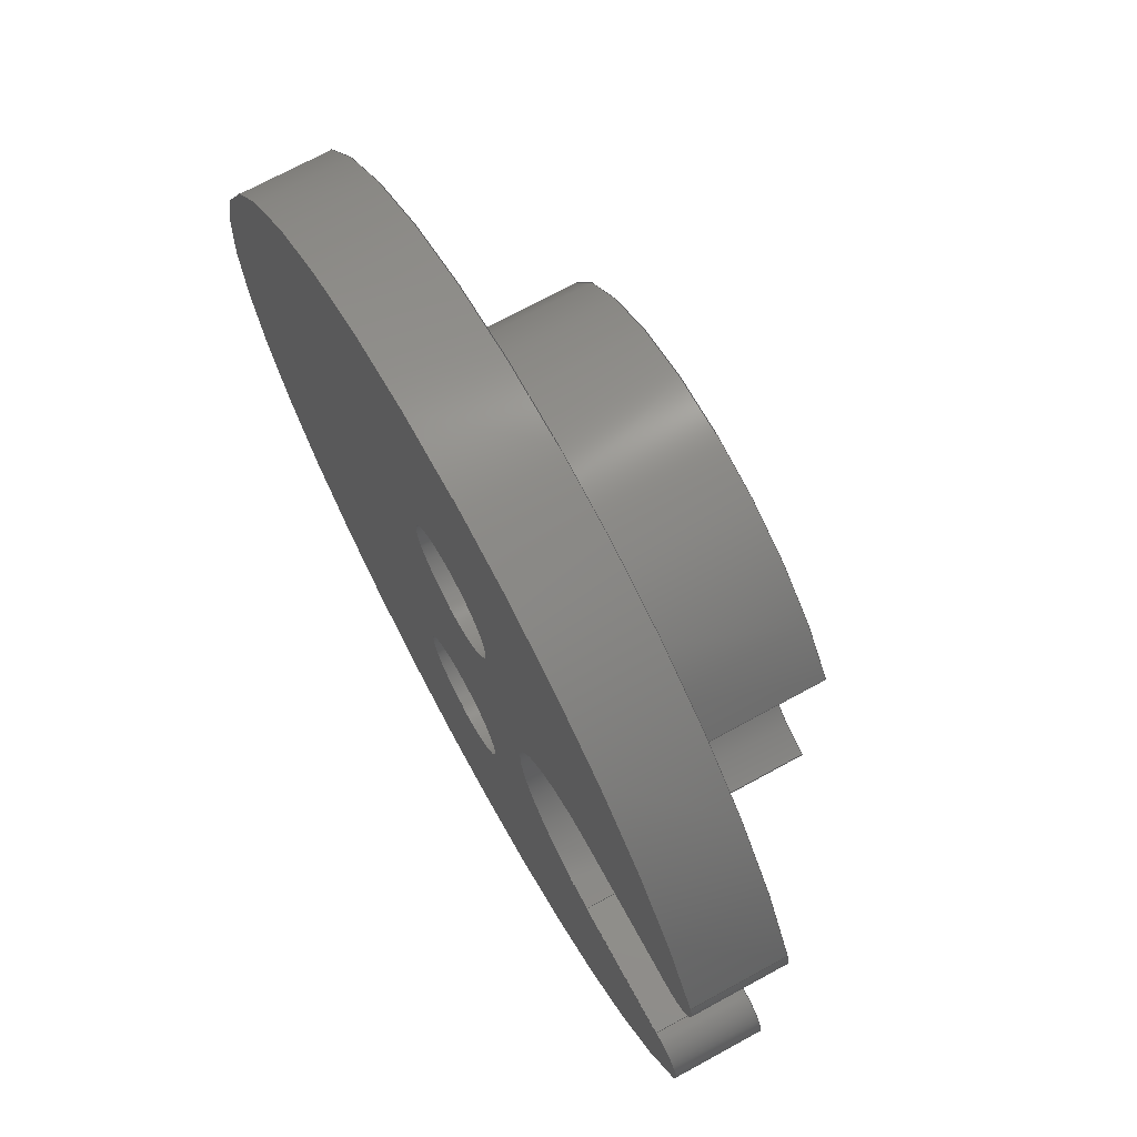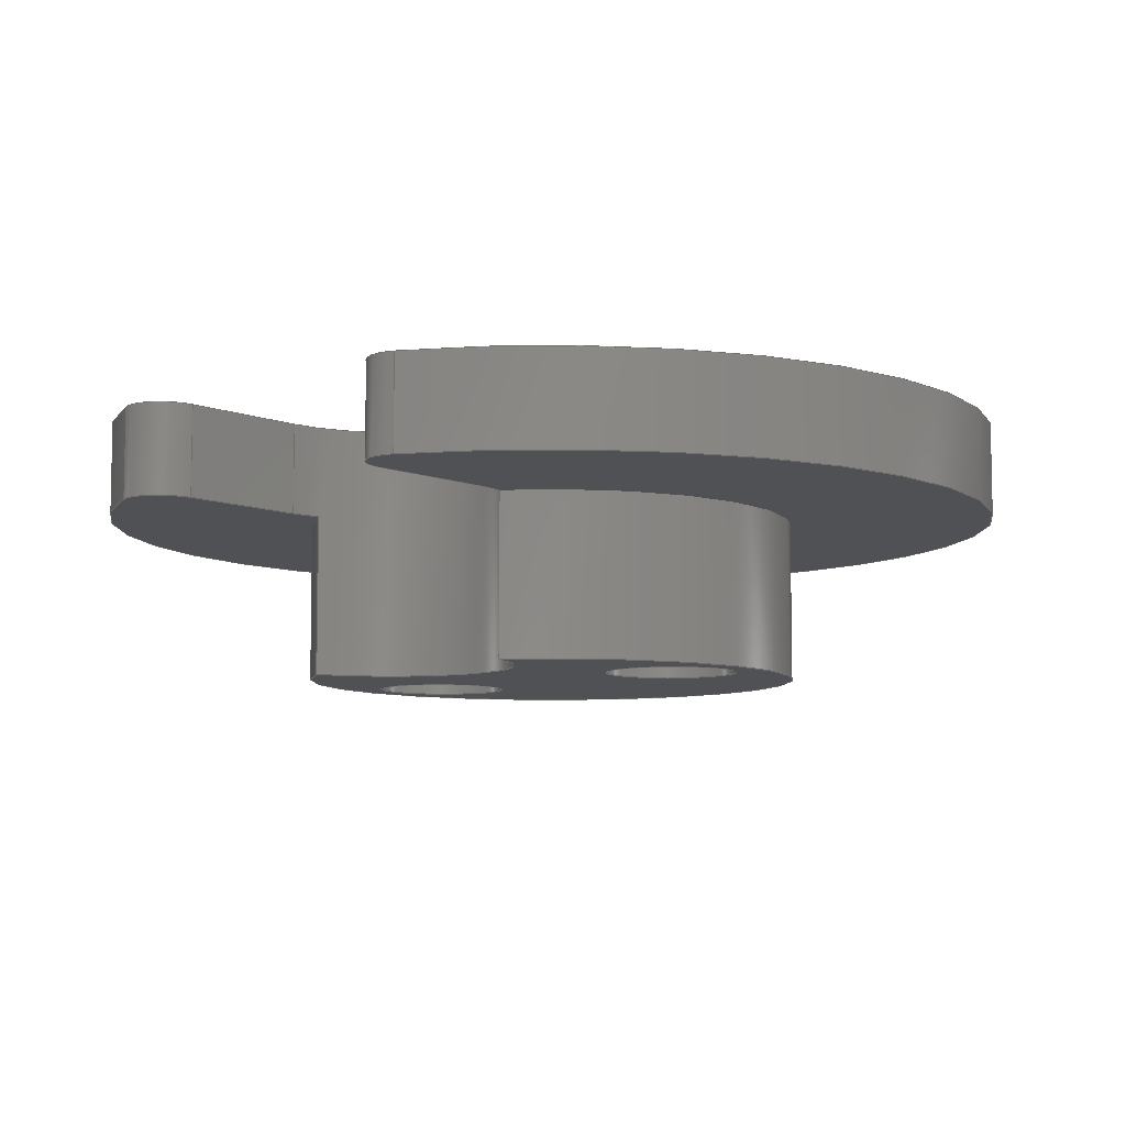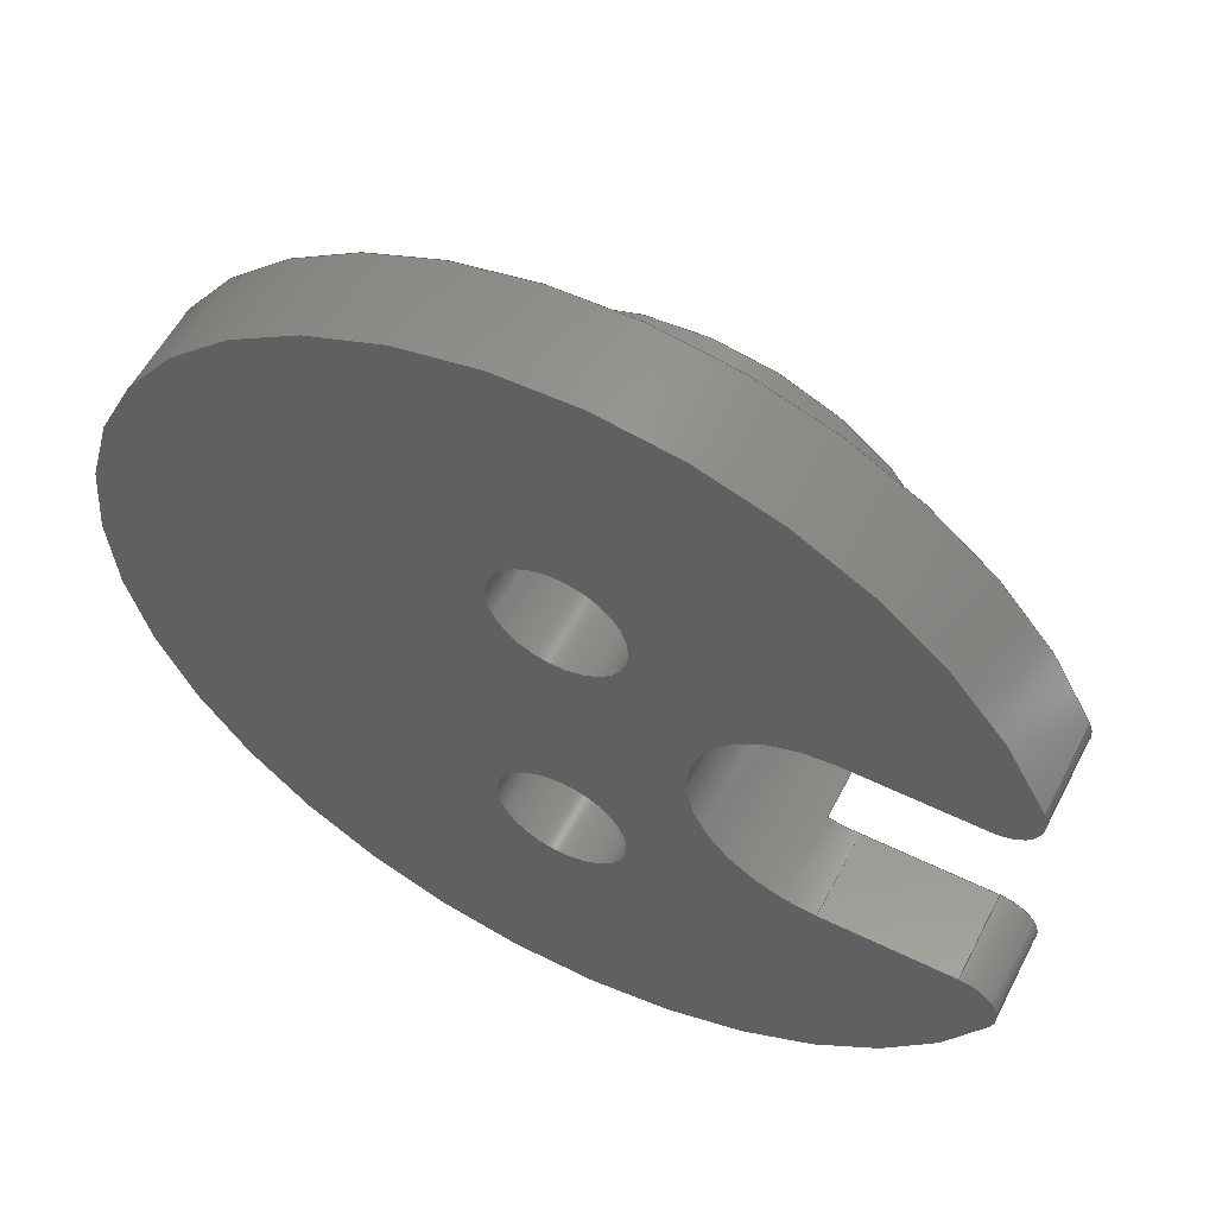
<metadata>
{"format":"step","ext":"stp","renderer":"f3d","projection":"perspective","resolution":1024,"background":"white","views":[{"elev":70.9,"azim":61.3,"up":"+Y"},{"elev":-7.7,"azim":131.1,"up":"+Z"},{"elev":56.5,"azim":27.1,"up":"+Y"}]}
</metadata>
<code>
ISO-10303-21;
DATA;
#1=PROPERTY_DEFINITION_REPRESENTATION(#5,#3);
#2=PROPERTY_DEFINITION_REPRESENTATION(#6,#4);
#3=REPRESENTATION('',(#7),#388);
#4=REPRESENTATION('',(#8),#388);
#5=PROPERTY_DEFINITION('pmi validation property','',#393);
#6=PROPERTY_DEFINITION('pmi validation property','',#393);
#7=VALUE_REPRESENTATION_ITEM('number of annotations',COUNT_MEASURE(0));
#8=VALUE_REPRESENTATION_ITEM('number of views',COUNT_MEASURE(0));
#9=SHAPE_REPRESENTATION_RELATIONSHIP('','',#226,#10);
#10=ADVANCED_BREP_SHAPE_REPRESENTATION('',(#224),#388);
#11=PLANE('',#231);
#12=PLANE('',#243);
#13=PLANE('',#244);
#14=PLANE('',#252);
#15=PLANE('',#255);
#16=CIRCLE('',#229,11.5);
#17=CIRCLE('',#230,11.5);
#18=CIRCLE('',#232,6.3);
#19=CIRCLE('',#233,3.25);
#20=CIRCLE('',#234,1);
#21=CIRCLE('',#235,1);
#22=CIRCLE('',#236,3.25);
#23=CIRCLE('',#238,1.65);
#24=CIRCLE('',#239,1.65);
#25=CIRCLE('',#241,1.65);
#26=CIRCLE('',#242,1.65);
#27=CIRCLE('',#246,3.25);
#28=CIRCLE('',#247,3.25);
#29=CIRCLE('',#249,1);
#30=CIRCLE('',#251,1);
#31=CIRCLE('',#254,6.3);
#32=ORIENTED_EDGE('',*,*,#88,.T.);
#33=ORIENTED_EDGE('',*,*,#89,.T.);
#34=ORIENTED_EDGE('',*,*,#90,.T.);
#35=ORIENTED_EDGE('',*,*,#91,.F.);
#36=ORIENTED_EDGE('',*,*,#92,.F.);
#37=ORIENTED_EDGE('',*,*,#93,.T.);
#38=ORIENTED_EDGE('',*,*,#94,.T.);
#39=ORIENTED_EDGE('',*,*,#95,.T.);
#40=ORIENTED_EDGE('',*,*,#91,.T.);
#41=ORIENTED_EDGE('',*,*,#96,.T.);
#42=ORIENTED_EDGE('',*,*,#97,.T.);
#43=ORIENTED_EDGE('',*,*,#98,.T.);
#44=ORIENTED_EDGE('',*,*,#99,.F.);
#45=ORIENTED_EDGE('',*,*,#100,.F.);
#46=ORIENTED_EDGE('',*,*,#101,.F.);
#47=ORIENTED_EDGE('',*,*,#102,.F.);
#48=ORIENTED_EDGE('',*,*,#103,.F.);
#49=ORIENTED_EDGE('',*,*,#104,.F.);
#50=ORIENTED_EDGE('',*,*,#97,.F.);
#51=ORIENTED_EDGE('',*,*,#105,.T.);
#52=ORIENTED_EDGE('',*,*,#106,.F.);
#53=ORIENTED_EDGE('',*,*,#107,.T.);
#54=ORIENTED_EDGE('',*,*,#94,.F.);
#55=ORIENTED_EDGE('',*,*,#108,.T.);
#56=ORIENTED_EDGE('',*,*,#109,.F.);
#57=ORIENTED_EDGE('',*,*,#98,.F.);
#58=ORIENTED_EDGE('',*,*,#104,.T.);
#59=ORIENTED_EDGE('',*,*,#110,.F.);
#60=ORIENTED_EDGE('',*,*,#108,.F.);
#61=ORIENTED_EDGE('',*,*,#93,.F.);
#62=ORIENTED_EDGE('',*,*,#111,.T.);
#63=ORIENTED_EDGE('',*,*,#112,.F.);
#64=ORIENTED_EDGE('',*,*,#113,.F.);
#65=ORIENTED_EDGE('',*,*,#105,.F.);
#66=ORIENTED_EDGE('',*,*,#96,.F.);
#67=ORIENTED_EDGE('',*,*,#90,.F.);
#68=ORIENTED_EDGE('',*,*,#114,.F.);
#69=ORIENTED_EDGE('',*,*,#88,.F.);
#70=ORIENTED_EDGE('',*,*,#95,.F.);
#71=ORIENTED_EDGE('',*,*,#107,.F.);
#72=ORIENTED_EDGE('',*,*,#99,.T.);
#73=ORIENTED_EDGE('',*,*,#101,.T.);
#74=ORIENTED_EDGE('',*,*,#113,.T.);
#75=ORIENTED_EDGE('',*,*,#89,.F.);
#76=ORIENTED_EDGE('',*,*,#114,.T.);
#77=ORIENTED_EDGE('',*,*,#106,.T.);
#78=ORIENTED_EDGE('',*,*,#110,.T.);
#79=ORIENTED_EDGE('',*,*,#103,.T.);
#80=ORIENTED_EDGE('',*,*,#115,.F.);
#81=ORIENTED_EDGE('',*,*,#111,.F.);
#82=ORIENTED_EDGE('',*,*,#92,.T.);
#83=ORIENTED_EDGE('',*,*,#109,.T.);
#84=ORIENTED_EDGE('',*,*,#102,.T.);
#85=ORIENTED_EDGE('',*,*,#100,.T.);
#86=ORIENTED_EDGE('',*,*,#112,.T.);
#87=ORIENTED_EDGE('',*,*,#115,.T.);
#88=EDGE_CURVE('',#116,#117,#136,.T.);
#89=EDGE_CURVE('',#117,#118,#16,.T.);
#90=EDGE_CURVE('',#118,#119,#137,.F.);
#91=EDGE_CURVE('',#116,#119,#17,.T.);
#92=EDGE_CURVE('',#120,#121,#18,.T.);
#93=EDGE_CURVE('',#120,#122,#19,.F.);
#94=EDGE_CURVE('',#122,#123,#138,.T.);
#95=EDGE_CURVE('',#123,#116,#20,.T.);
#96=EDGE_CURVE('',#119,#124,#21,.T.);
#97=EDGE_CURVE('',#124,#125,#139,.T.);
#98=EDGE_CURVE('',#125,#121,#22,.F.);
#99=EDGE_CURVE('',#126,#126,#23,.T.);
#100=EDGE_CURVE('',#127,#127,#24,.T.);
#101=EDGE_CURVE('',#128,#128,#25,.T.);
#102=EDGE_CURVE('',#129,#129,#26,.T.);
#103=EDGE_CURVE('',#130,#131,#140,.T.);
#104=EDGE_CURVE('',#125,#130,#141,.T.);
#105=EDGE_CURVE('',#124,#131,#142,.F.);
#106=EDGE_CURVE('',#132,#133,#143,.T.);
#107=EDGE_CURVE('',#132,#123,#144,.T.);
#108=EDGE_CURVE('',#122,#133,#145,.T.);
#109=EDGE_CURVE('',#121,#134,#146,.T.);
#110=EDGE_CURVE('',#133,#130,#27,.T.);
#111=EDGE_CURVE('',#120,#135,#147,.T.);
#112=EDGE_CURVE('',#134,#135,#28,.T.);
#113=EDGE_CURVE('',#131,#118,#29,.F.);
#114=EDGE_CURVE('',#117,#132,#30,.F.);
#115=EDGE_CURVE('',#135,#134,#31,.T.);
#116=VERTEX_POINT('',#329);
#117=VERTEX_POINT('',#330);
#118=VERTEX_POINT('',#332);
#119=VERTEX_POINT('',#334);
#120=VERTEX_POINT('',#338);
#121=VERTEX_POINT('',#339);
#122=VERTEX_POINT('',#341);
#123=VERTEX_POINT('',#343);
#124=VERTEX_POINT('',#346);
#125=VERTEX_POINT('',#348);
#126=VERTEX_POINT('',#352);
#127=VERTEX_POINT('',#354);
#128=VERTEX_POINT('',#357);
#129=VERTEX_POINT('',#359);
#130=VERTEX_POINT('',#362);
#131=VERTEX_POINT('',#363);
#132=VERTEX_POINT('',#368);
#133=VERTEX_POINT('',#369);
#134=VERTEX_POINT('',#374);
#135=VERTEX_POINT('',#377);
#136=LINE('',#328,#148);
#137=LINE('',#333,#149);
#138=LINE('',#342,#150);
#139=LINE('',#347,#151);
#140=LINE('',#361,#152);
#141=LINE('',#364,#153);
#142=LINE('',#365,#154);
#143=LINE('',#367,#155);
#144=LINE('',#370,#156);
#145=LINE('',#371,#157);
#146=LINE('',#373,#158);
#147=LINE('',#376,#159);
#148=VECTOR('',#260,1000);
#149=VECTOR('',#263,1000);
#150=VECTOR('',#272,1000);
#151=VECTOR('',#277,1000);
#152=VECTOR('',#294,1000);
#153=VECTOR('',#295,1000);
#154=VECTOR('',#296,1000);
#155=VECTOR('',#299,1000);
#156=VECTOR('',#300,1000);
#157=VECTOR('',#301,1000);
#158=VECTOR('',#304,1000);
#159=VECTOR('',#307,1000);
#160=EDGE_LOOP('',(#32,#33,#34,#35));
#161=EDGE_LOOP('',(#36,#37,#38,#39,#40,#41,#42,#43));
#162=EDGE_LOOP('',(#44));
#163=EDGE_LOOP('',(#45));
#164=EDGE_LOOP('',(#46));
#165=EDGE_LOOP('',(#47));
#166=EDGE_LOOP('',(#48,#49,#50,#51));
#167=EDGE_LOOP('',(#52,#53,#54,#55));
#168=EDGE_LOOP('',(#56,#57,#58,#59,#60,#61,#62,#63));
#169=EDGE_LOOP('',(#64,#65,#66,#67));
#170=EDGE_LOOP('',(#68,#69,#70,#71));
#171=EDGE_LOOP('',(#72));
#172=EDGE_LOOP('',(#73));
#173=EDGE_LOOP('',(#74,#75,#76,#77,#78,#79));
#174=EDGE_LOOP('',(#80,#81,#82,#83));
#175=EDGE_LOOP('',(#84));
#176=EDGE_LOOP('',(#85));
#177=EDGE_LOOP('',(#86,#87));
#178=FACE_BOUND('',#160,.T.);
#179=FACE_BOUND('',#161,.T.);
#180=FACE_BOUND('',#162,.T.);
#181=FACE_BOUND('',#163,.T.);
#182=FACE_BOUND('',#164,.T.);
#183=FACE_BOUND('',#165,.T.);
#184=FACE_BOUND('',#166,.T.);
#185=FACE_BOUND('',#167,.T.);
#186=FACE_BOUND('',#168,.T.);
#187=FACE_BOUND('',#169,.T.);
#188=FACE_BOUND('',#170,.T.);
#189=FACE_BOUND('',#171,.T.);
#190=FACE_BOUND('',#172,.T.);
#191=FACE_BOUND('',#173,.T.);
#192=FACE_BOUND('',#174,.T.);
#193=FACE_BOUND('',#175,.T.);
#194=FACE_BOUND('',#176,.T.);
#195=FACE_BOUND('',#177,.T.);
#196=CYLINDRICAL_SURFACE('',#228,11.5);
#197=CYLINDRICAL_SURFACE('',#237,1.65);
#198=CYLINDRICAL_SURFACE('',#240,1.65);
#199=CYLINDRICAL_SURFACE('',#245,3.25);
#200=CYLINDRICAL_SURFACE('',#248,1);
#201=CYLINDRICAL_SURFACE('',#250,1);
#202=CYLINDRICAL_SURFACE('',#253,6.3);
#203=ADVANCED_FACE('',(#178),#196,.T.);
#204=ADVANCED_FACE('',(#179),#11,.T.);
#205=ADVANCED_FACE('',(#180,#181),#197,.F.);
#206=ADVANCED_FACE('',(#182,#183),#198,.F.);
#207=ADVANCED_FACE('',(#184),#12,.T.);
#208=ADVANCED_FACE('',(#185),#13,.T.);
#209=ADVANCED_FACE('',(#186),#199,.F.);
#210=ADVANCED_FACE('',(#187),#200,.T.);
#211=ADVANCED_FACE('',(#188),#201,.T.);
#212=ADVANCED_FACE('',(#189,#190,#191),#14,.F.);
#213=ADVANCED_FACE('',(#192),#202,.T.);
#214=ADVANCED_FACE('',(#193,#194,#195),#15,.F.);
#215=CLOSED_SHELL('',(#203,#204,#205,#206,#207,#208,#209,#210,#211,#212,
#213,#214));
#216=STYLED_ITEM('',(#217),#224);
#217=PRESENTATION_STYLE_ASSIGNMENT((#218));
#218=SURFACE_STYLE_USAGE(.BOTH.,#219);
#219=SURFACE_SIDE_STYLE('',(#220));
#220=SURFACE_STYLE_FILL_AREA(#221);
#221=FILL_AREA_STYLE('',(#222));
#222=FILL_AREA_STYLE_COLOUR('',#223);
#223=COLOUR_RGB('',0.6897,0,0.7);
#224=MANIFOLD_SOLID_BREP('',#215);
#225=SHAPE_DEFINITION_REPRESENTATION(#393,#226);
#226=SHAPE_REPRESENTATION('Arm-Holder-REV1',(#227),#388);
#227=AXIS2_PLACEMENT_3D('',#326,#256,#257);
#228=AXIS2_PLACEMENT_3D('',#327,#258,#259);
#229=AXIS2_PLACEMENT_3D('',#331,#261,#262);
#230=AXIS2_PLACEMENT_3D('',#335,#264,#265);
#231=AXIS2_PLACEMENT_3D('',#336,#266,#267);
#232=AXIS2_PLACEMENT_3D('',#337,#268,#269);
#233=AXIS2_PLACEMENT_3D('',#340,#270,#271);
#234=AXIS2_PLACEMENT_3D('',#344,#273,#274);
#235=AXIS2_PLACEMENT_3D('',#345,#275,#276);
#236=AXIS2_PLACEMENT_3D('',#349,#278,#279);
#237=AXIS2_PLACEMENT_3D('',#350,#280,#281);
#238=AXIS2_PLACEMENT_3D('',#351,#282,#283);
#239=AXIS2_PLACEMENT_3D('',#353,#284,#285);
#240=AXIS2_PLACEMENT_3D('',#355,#286,#287);
#241=AXIS2_PLACEMENT_3D('',#356,#288,#289);
#242=AXIS2_PLACEMENT_3D('',#358,#290,#291);
#243=AXIS2_PLACEMENT_3D('',#360,#292,#293);
#244=AXIS2_PLACEMENT_3D('',#366,#297,#298);
#245=AXIS2_PLACEMENT_3D('',#372,#302,#303);
#246=AXIS2_PLACEMENT_3D('',#375,#305,#306);
#247=AXIS2_PLACEMENT_3D('',#378,#308,#309);
#248=AXIS2_PLACEMENT_3D('',#379,#310,#311);
#249=AXIS2_PLACEMENT_3D('',#380,#312,#313);
#250=AXIS2_PLACEMENT_3D('',#381,#314,#315);
#251=AXIS2_PLACEMENT_3D('',#382,#316,#317);
#252=AXIS2_PLACEMENT_3D('',#383,#318,#319);
#253=AXIS2_PLACEMENT_3D('',#384,#320,#321);
#254=AXIS2_PLACEMENT_3D('',#385,#322,#323);
#255=AXIS2_PLACEMENT_3D('',#386,#324,#325);
#256=DIRECTION('',(0,0,1));
#257=DIRECTION('',(1,0,0));
#258=DIRECTION('',(0,0,1));
#259=DIRECTION('',(1,0,0));
#260=DIRECTION('',(0,0,1));
#261=DIRECTION('',(0,0,-1));
#262=DIRECTION('',(1,0,0));
#263=DIRECTION('',(0,0,1));
#264=DIRECTION('',(0,0,-1));
#265=DIRECTION('',(1,0,0));
#266=DIRECTION('',(0,0,-1));
#267=DIRECTION('',(-1,0,0));
#268=DIRECTION('',(0,0,-1));
#269=DIRECTION('',(1,0,0));
#270=DIRECTION('',(0,0,-1));
#271=DIRECTION('',(-1,0,0));
#272=DIRECTION('',(1,1.471e-16,0));
#273=DIRECTION('',(0,0,-1));
#274=DIRECTION('',(-1,0,0));
#275=DIRECTION('',(0,0,-1));
#276=DIRECTION('',(-1,0,0));
#277=DIRECTION('',(-1,1.839e-17,0));
#278=DIRECTION('',(0,0,-1));
#279=DIRECTION('',(-1,0,0));
#280=DIRECTION('',(0,0,1));
#281=DIRECTION('',(1,0,0));
#282=DIRECTION('',(0,0,-1));
#283=DIRECTION('',(-1,0,0));
#284=DIRECTION('',(0,0,1));
#285=DIRECTION('',(1,0,0));
#286=DIRECTION('',(0,0,1));
#287=DIRECTION('',(1,0,0));
#288=DIRECTION('',(0,0,-1));
#289=DIRECTION('',(-1,0,0));
#290=DIRECTION('',(0,0,1));
#291=DIRECTION('',(1,0,0));
#292=DIRECTION('',(-1.839e-17,-1,0));
#293=DIRECTION('',(1,-1.839e-17,0));
#294=DIRECTION('',(1,-1.839e-17,0));
#295=DIRECTION('',(0,0,1));
#296=DIRECTION('',(0,0,-1));
#297=DIRECTION('',(-1.471e-16,1,0));
#298=DIRECTION('',(-1,-1.471e-16,0));
#299=DIRECTION('',(-1,-1.471e-16,0));
#300=DIRECTION('',(0,0,-1));
#301=DIRECTION('',(0,0,1));
#302=DIRECTION('',(0,0,1));
#303=DIRECTION('',(1,0,0));
#304=DIRECTION('',(0,0,-1));
#305=DIRECTION('',(0,0,-1));
#306=DIRECTION('',(-1,0,0));
#307=DIRECTION('',(0,0,-1));
#308=DIRECTION('',(0,0,1));
#309=DIRECTION('',(1,0,0));
#310=DIRECTION('',(0,0,1));
#311=DIRECTION('',(1,0,0));
#312=DIRECTION('',(0,0,-1));
#313=DIRECTION('',(-1,0,0));
#314=DIRECTION('',(0,0,1));
#315=DIRECTION('',(1,0,0));
#316=DIRECTION('',(0,0,-1));
#317=DIRECTION('',(-1,0,0));
#318=DIRECTION('',(0,0,-1));
#319=DIRECTION('',(-1,0,0));
#320=DIRECTION('',(0,0,-1));
#321=DIRECTION('',(-1,0,0));
#322=DIRECTION('',(0,0,-1));
#323=DIRECTION('',(1,0,0));
#324=DIRECTION('',(0,0,1));
#325=DIRECTION('',(1,0,0));
#326=CARTESIAN_POINT('',(0,0,0));
#327=CARTESIAN_POINT('',(0,0,3.05));
#328=CARTESIAN_POINT('',(10.52,-4.655,3.05));
#329=CARTESIAN_POINT('',(10.52,-4.655,3.05));
#330=CARTESIAN_POINT('',(10.52,-4.655,5.35));
#331=CARTESIAN_POINT('',(0,0,5.35));
#332=CARTESIAN_POINT('',(10.52,4.655,5.35));
#333=CARTESIAN_POINT('',(10.52,4.655,3.05));
#334=CARTESIAN_POINT('',(10.52,4.655,3.05));
#335=CARTESIAN_POINT('',(0,0,3.05));
#336=CARTESIAN_POINT('',(0,0,3.05));
#337=CARTESIAN_POINT('',(0,0,3.05));
#338=CARTESIAN_POINT('',(5.455,-3.151,3.05));
#339=CARTESIAN_POINT('',(5.455,3.151,3.05));
#340=CARTESIAN_POINT('',(6.25,0,3.05));
#341=CARTESIAN_POINT('',(6.25,-3.25,3.05));
#342=CARTESIAN_POINT('',(4.782e-16,-3.25,3.05));
#343=CARTESIAN_POINT('',(9.601,-3.25,3.05));
#344=CARTESIAN_POINT('',(9.601,-4.25,3.05));
#345=CARTESIAN_POINT('',(9.601,4.25,3.05));
#346=CARTESIAN_POINT('',(9.601,3.25,3.05));
#347=CARTESIAN_POINT('',(5.978e-17,3.25,3.05));
#348=CARTESIAN_POINT('',(6.25,3.25,3.05));
#349=CARTESIAN_POINT('',(6.25,0,3.05));
#350=CARTESIAN_POINT('',(3.062e-15,-4,-3.996));
#351=CARTESIAN_POINT('',(3.062e-15,-4,5.35));
#352=CARTESIAN_POINT('',(-1.65,-4,5.35));
#353=CARTESIAN_POINT('',(3.036e-15,-4,-1));
#354=CARTESIAN_POINT('',(1.65,-4,-1));
#355=CARTESIAN_POINT('',(3.062e-15,4,-3.996));
#356=CARTESIAN_POINT('',(3.062e-15,4,5.35));
#357=CARTESIAN_POINT('',(-1.65,4,5.35));
#358=CARTESIAN_POINT('',(3.036e-15,4,-1));
#359=CARTESIAN_POINT('',(1.65,4,-1));
#360=CARTESIAN_POINT('',(6.25,3.25,-20.45));
#361=CARTESIAN_POINT('',(6.25,3.25,5.35));
#362=CARTESIAN_POINT('',(6.25,3.25,5.35));
#363=CARTESIAN_POINT('',(9.601,3.25,5.35));
#364=CARTESIAN_POINT('',(6.25,3.25,-20.45));
#365=CARTESIAN_POINT('',(9.601,3.25,6.35));
#366=CARTESIAN_POINT('',(29.83,-3.25,-20.45));
#367=CARTESIAN_POINT('',(29.83,-3.25,5.35));
#368=CARTESIAN_POINT('',(9.601,-3.25,5.35));
#369=CARTESIAN_POINT('',(6.25,-3.25,5.35));
#370=CARTESIAN_POINT('',(9.601,-3.25,3.05));
#371=CARTESIAN_POINT('',(6.25,-3.25,-20.45));
#372=CARTESIAN_POINT('',(6.25,0,-20.45));
#373=CARTESIAN_POINT('',(5.455,3.151,3.05));
#374=CARTESIAN_POINT('',(5.455,3.151,-1));
#375=CARTESIAN_POINT('',(6.25,0,5.35));
#376=CARTESIAN_POINT('',(5.455,-3.151,3.05));
#377=CARTESIAN_POINT('',(5.455,-3.151,-1));
#378=CARTESIAN_POINT('',(6.25,0,-1));
#379=CARTESIAN_POINT('',(9.601,4.25,3.05));
#380=CARTESIAN_POINT('',(9.601,4.25,5.35));
#381=CARTESIAN_POINT('',(9.601,-4.25,3.05));
#382=CARTESIAN_POINT('',(9.601,-4.25,5.35));
#383=CARTESIAN_POINT('',(0,0,5.35));
#384=CARTESIAN_POINT('',(0,0,3.05));
#385=CARTESIAN_POINT('',(0,0,-1));
#386=CARTESIAN_POINT('',(3.125,0,-1));
#387=MECHANICAL_DESIGN_GEOMETRIC_PRESENTATION_REPRESENTATION('',(#216),
#388);
#388=(
GEOMETRIC_REPRESENTATION_CONTEXT(3)
GLOBAL_UNCERTAINTY_ASSIGNED_CONTEXT((#389))
GLOBAL_UNIT_ASSIGNED_CONTEXT((#392,#391,#390))
REPRESENTATION_CONTEXT('Arm-Holder-REV1','TOP_LEVEL_ASSEMBLY_PART')
);
#389=UNCERTAINTY_MEASURE_WITH_UNIT(LENGTH_MEASURE(0.005),#392,
'DISTANCE_ACCURACY_VALUE','Maximum Tolerance applied to model');
#390=(
NAMED_UNIT(*)
SI_UNIT($,.STERADIAN.)
SOLID_ANGLE_UNIT()
);
#391=(
NAMED_UNIT(*)
PLANE_ANGLE_UNIT()
SI_UNIT($,.RADIAN.)
);
#392=(
LENGTH_UNIT()
NAMED_UNIT(*)
SI_UNIT(.MILLI.,.METRE.)
);
#393=PRODUCT_DEFINITION_SHAPE('','',#394);
#394=PRODUCT_DEFINITION('','',#396,#395);
#395=PRODUCT_DEFINITION_CONTEXT('',#402,'design');
#396=PRODUCT_DEFINITION_FORMATION_WITH_SPECIFIED_SOURCE('','',#398,
 .NOT_KNOWN.);
#397=PRODUCT_RELATED_PRODUCT_CATEGORY('','',(#398));
#398=PRODUCT('Arm-Holder-REV1','Arm-Holder-REV1','Arm-Holder-REV1',(#400));
#399=PRODUCT_CATEGORY('','');
#400=PRODUCT_CONTEXT('',#402,'mechanical');
#401=APPLICATION_PROTOCOL_DEFINITION('international standard',
'automotive_design',2010,#402);
#402=APPLICATION_CONTEXT(
'core data for automotive mechanical design processes');
ENDSEC;
END-ISO-10303-21;

</code>
